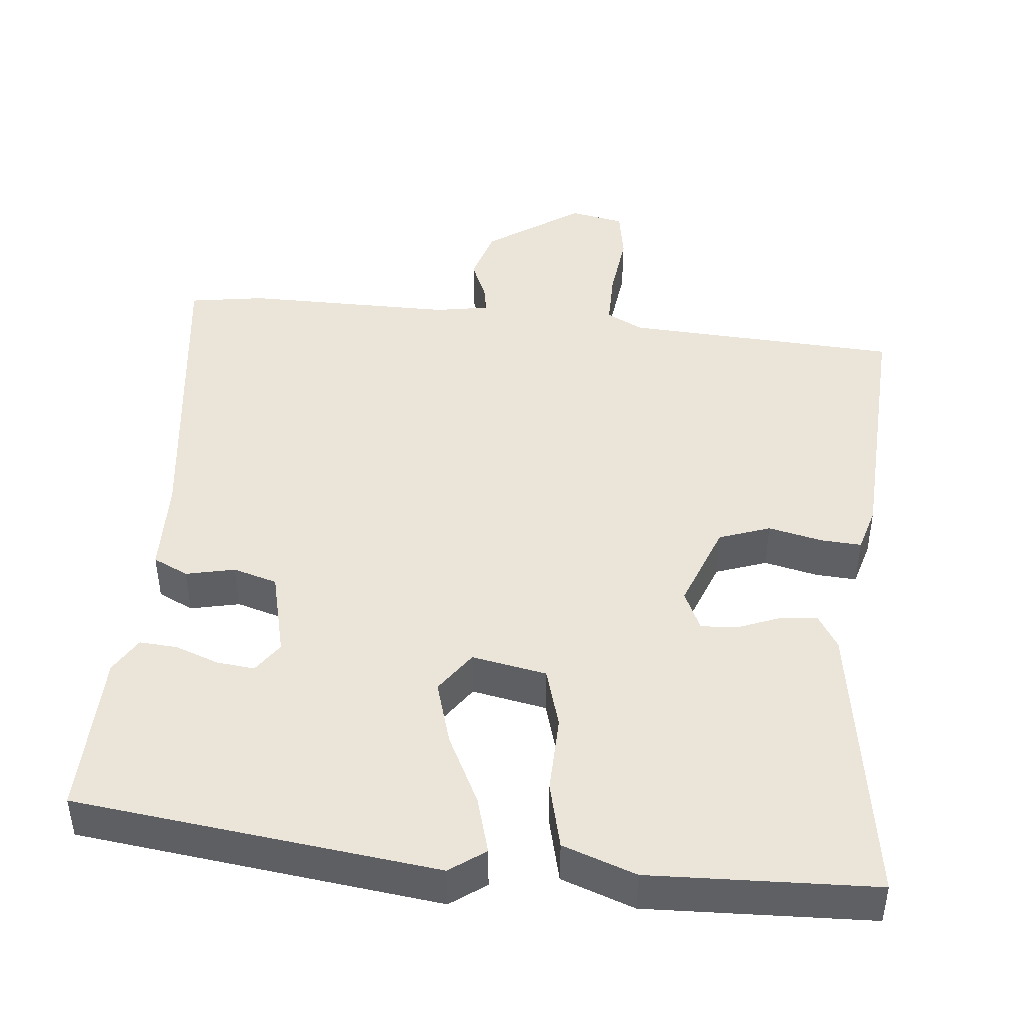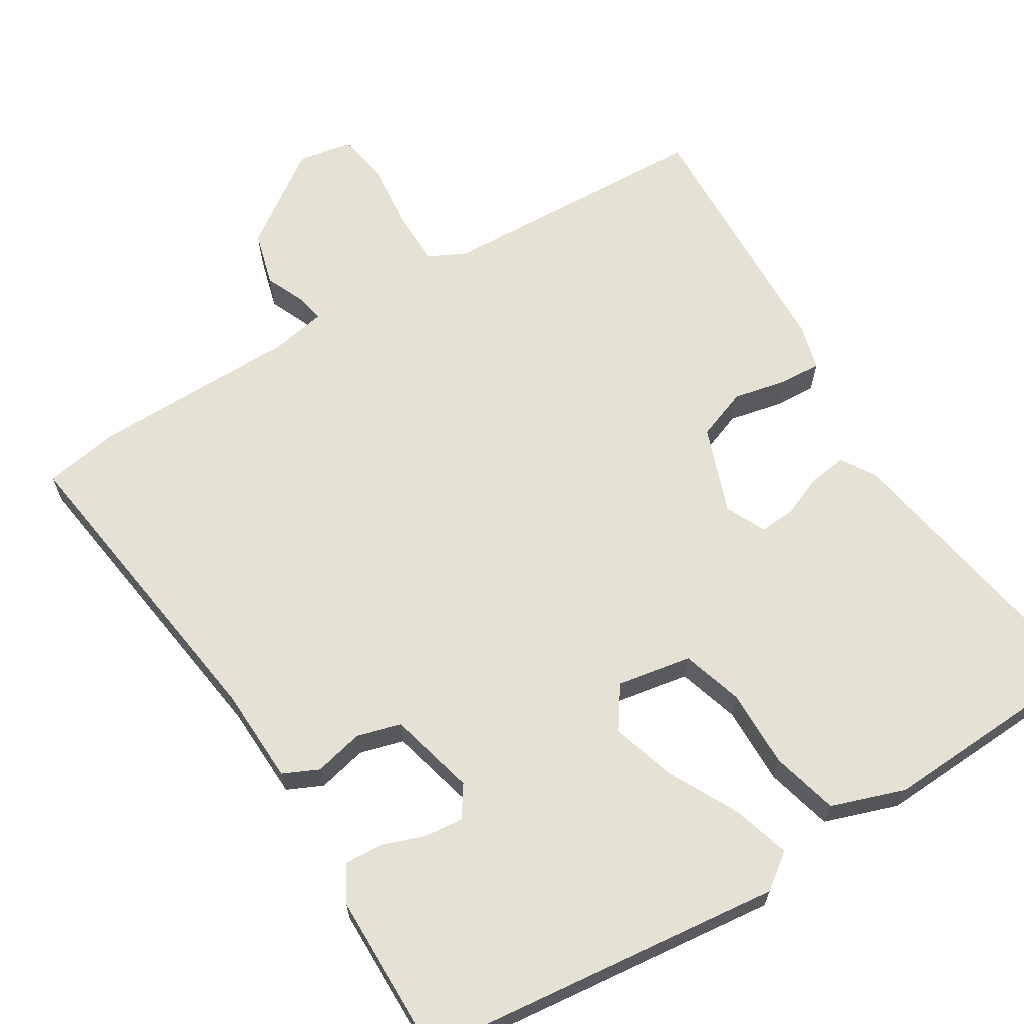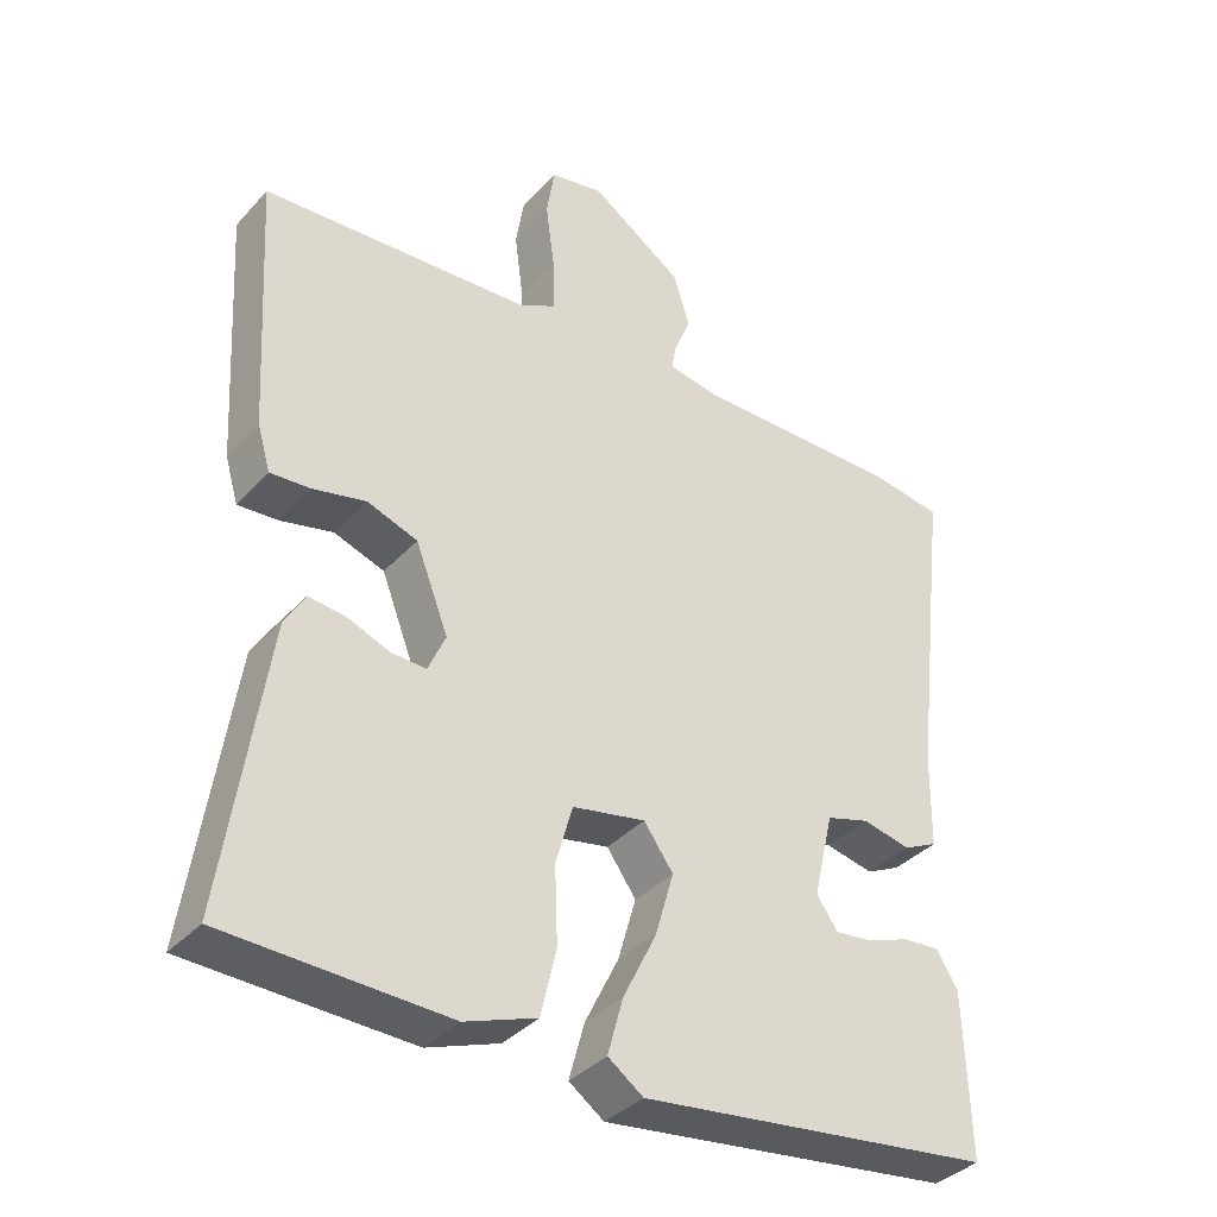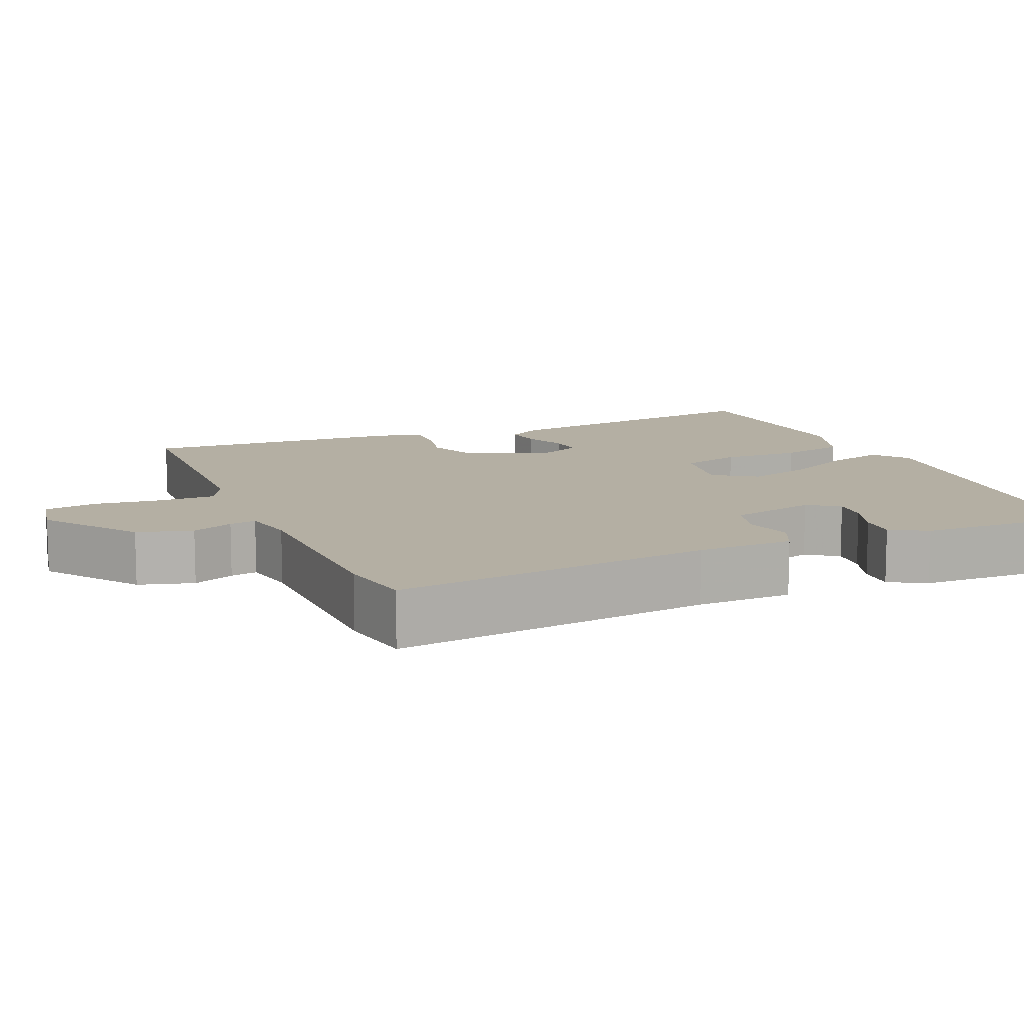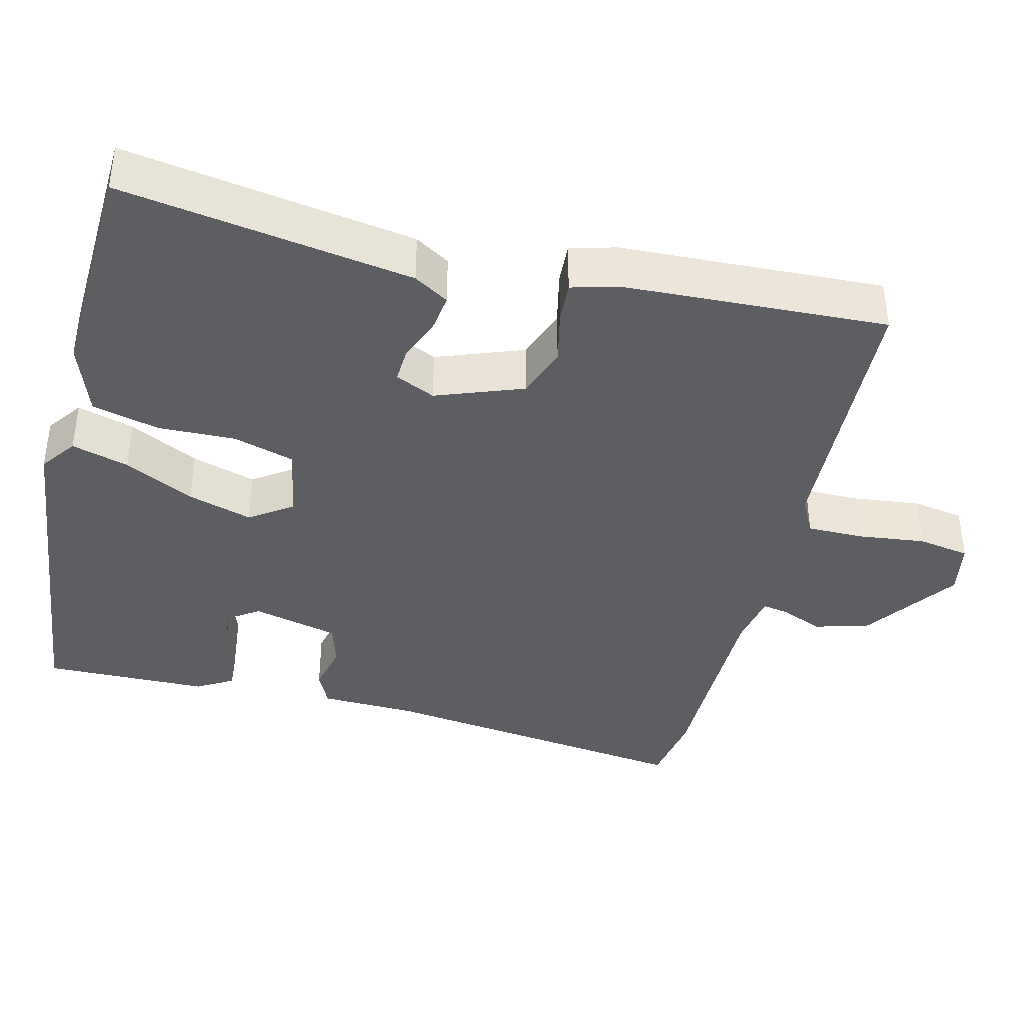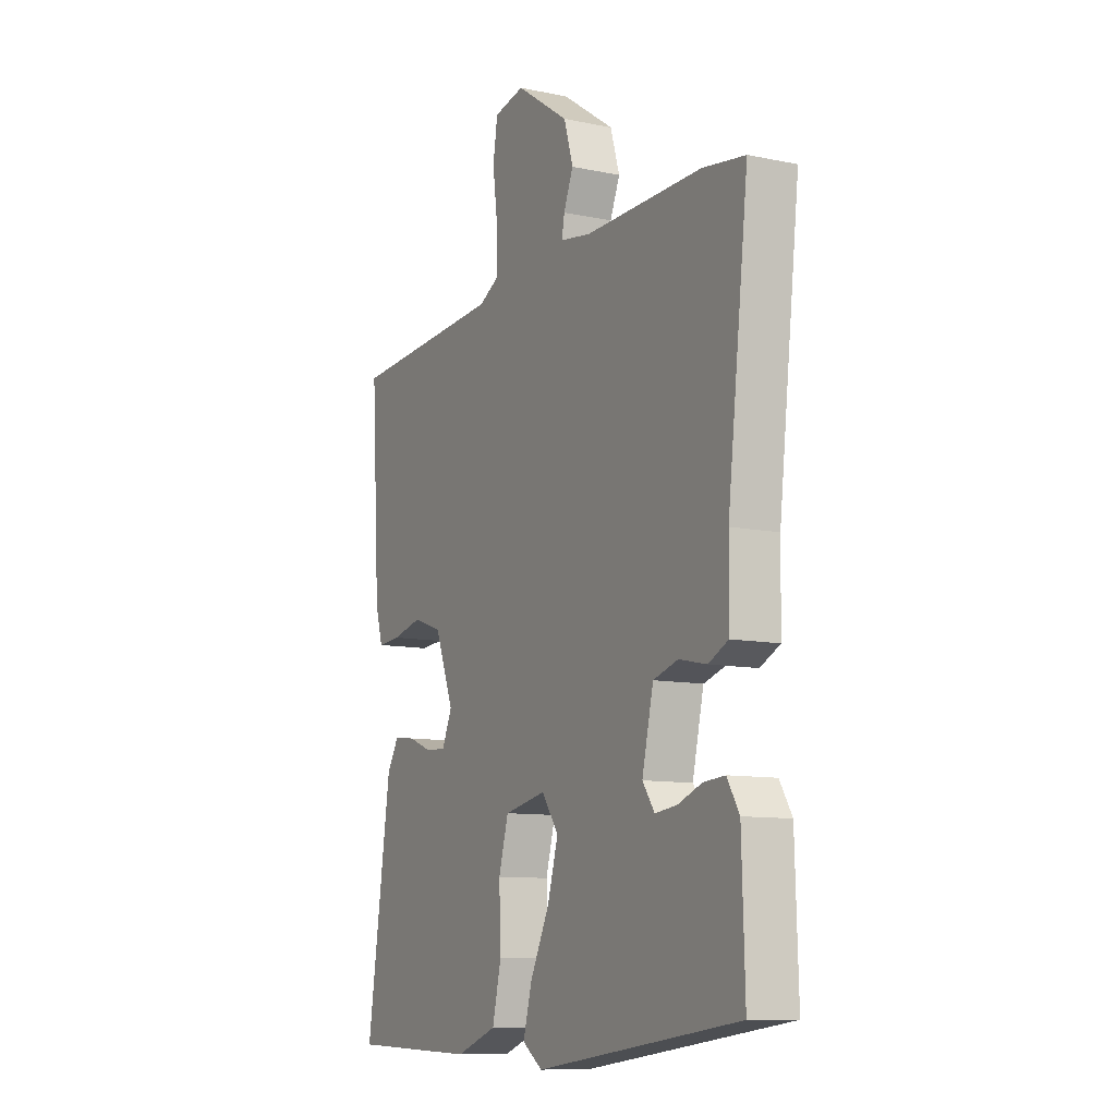
<metadata>
{"format":"obj","ext":"obj","renderer":"f3d","projection":"perspective","resolution":1024,"background":"white","views":[{"elev":44.9,"azim":-174.8,"up":"+Y"},{"elev":65.1,"azim":147.3,"up":"+Y"},{"elev":-37.0,"azim":-36.7,"up":"+Z"},{"elev":11.2,"azim":65.9,"up":"+Y"},{"elev":-39.1,"azim":-104.7,"up":"+Y"},{"elev":-10.2,"azim":62.1,"up":"+Z"}]}
</metadata>
<code>
v 0.501 0.07 -0.484
v 0.016 0.07 -0.548
v -0.032 0.07 -0.514
v -0.011 0.07 -0.437
v 0.035 0.07 -0.343
v 0.06 0.07 -0.256
v 0.02 0.07 -0.2
v -0.08 0.07 -0.22
v -0.103 0.07 -0.302
v -0.099 0.07 -0.407
v -0.12 0.07 -0.497
v -0.218 0.07 -0.533
v -0.521 0.07 -0.524
v -0.464 0.07 -0.134
v -0.436 0.07 -0.087
v -0.385 0.07 -0.093
v -0.328 0.07 -0.115
v -0.28 0.07 -0.117
v -0.256 0.07 -0.063
v -0.301 0.07 0.053
v -0.37 0.07 0.077
v -0.442 0.07 0.06
v -0.497 0.07 0.056
v -0.515 0.07 0.117
v -0.536 0.07 0.471
v -0.167 0.07 0.494
v -0.118 0.07 0.52
v -0.119 0.07 0.595
v -0.131 0.07 0.686
v -0.12 0.07 0.756
v -0.047 0.07 0.771
v 0.08 0.07 0.685
v 0.102 0.07 0.612
v 0.079 0.07 0.556
v 0.073 0.07 0.52
v 0.146 0.07 0.508
v 0.426 0.07 0.511
v 0.527 0.07 0.496
v 0.477 0.07 0.068
v 0.475 0.07 -0.061
v 0.428 0.07 -0.084
v 0.362 0.07 -0.07
v 0.303 0.07 -0.088
v 0.276 0.07 -0.205
v 0.305 0.07 -0.246
v 0.356 0.07 -0.24
v 0.414 0.07 -0.218
v 0.465 0.07 -0.214
v 0.494 0.07 -0.262
v 0.501 0 -0.484
v 0.016 0 -0.548
v -0.032 0 -0.514
v -0.011 0 -0.437
v 0.035 0 -0.343
v 0.06 0 -0.256
v 0.02 0 -0.2
v -0.08 0 -0.22
v -0.103 0 -0.302
v -0.099 0 -0.407
v -0.12 0 -0.497
v -0.218 0 -0.533
v -0.521 0 -0.524
v -0.464 0 -0.134
v -0.436 0 -0.087
v -0.385 0 -0.093
v -0.328 0 -0.115
v -0.28 0 -0.117
v -0.256 0 -0.063
v -0.301 0 0.053
v -0.37 0 0.077
v -0.442 0 0.06
v -0.497 0 0.056
v -0.515 0 0.117
v -0.536 0 0.471
v -0.167 0 0.494
v -0.118 0 0.52
v -0.119 0 0.595
v -0.131 0 0.686
v -0.12 0 0.756
v -0.047 0 0.771
v 0.08 0 0.685
v 0.102 0 0.612
v 0.079 0 0.556
v 0.073 0 0.52
v 0.146 0 0.508
v 0.426 0 0.511
v 0.527 0 0.496
v 0.477 0 0.068
v 0.475 0 -0.061
v 0.428 0 -0.084
v 0.362 0 -0.07
v 0.303 0 -0.088
v 0.276 0 -0.205
v 0.305 0 -0.246
v 0.356 0 -0.24
v 0.414 0 -0.218
v 0.465 0 -0.214
v 0.494 0 -0.262
f 46 47 48 49
f 45 46 49 1
f 39 40 41 42
f 39 42 43
f 36 37 38 39
f 35 36 39 43
f 31 32 33 34
f 31 34 35
f 28 29 30 31
f 27 28 31 35
f 26 27 35 43
f 21 22 23 24
f 21 24 25 26
f 14 15 16 17
f 14 17 18
f 13 14 18
f 12 13 18
f 9 10 11 12
f 8 9 12 18
f 7 8 18 19
f 2 3 4 5
f 45 1 2 5
f 44 45 5 6
f 20 21 26 43
f 7 19 20 43
f 6 7 43 44
f 98 97 96 95
f 50 98 95 94
f 91 90 89 88
f 92 91 88
f 88 87 86 85
f 92 88 85 84
f 83 82 81 80
f 84 83 80
f 80 79 78 77
f 84 80 77 76
f 92 84 76 75
f 73 72 71 70
f 75 74 73 70
f 66 65 64 63
f 67 66 63
f 67 63 62
f 67 62 61
f 61 60 59 58
f 67 61 58 57
f 68 67 57 56
f 54 53 52 51
f 54 51 50 94
f 55 54 94 93
f 92 75 70 69
f 92 69 68 56
f 93 92 56 55
f 1 50 51 2
f 2 51 52 3
f 3 52 53 4
f 4 53 54 5
f 5 54 55 6
f 6 55 56 7
f 7 56 57 8
f 8 57 58 9
f 9 58 59 10
f 10 59 60 11
f 11 60 61 12
f 12 61 62 13
f 13 62 63 14
f 14 63 64 15
f 15 64 65 16
f 16 65 66 17
f 17 66 67 18
f 18 67 68 19
f 19 68 69 20
f 20 69 70 21
f 21 70 71 22
f 22 71 72 23
f 23 72 73 24
f 24 73 74 25
f 25 74 75 26
f 26 75 76 27
f 27 76 77 28
f 28 77 78 29
f 29 78 79 30
f 30 79 80 31
f 31 80 81 32
f 32 81 82 33
f 33 82 83 34
f 34 83 84 35
f 35 84 85 36
f 36 85 86 37
f 37 86 87 38
f 38 87 88 39
f 39 88 89 40
f 40 89 90 41
f 41 90 91 42
f 42 91 92 43
f 43 92 93 44
f 44 93 94 45
f 45 94 95 46
f 46 95 96 47
f 47 96 97 48
f 48 97 98 49
f 49 98 50 1

</code>
